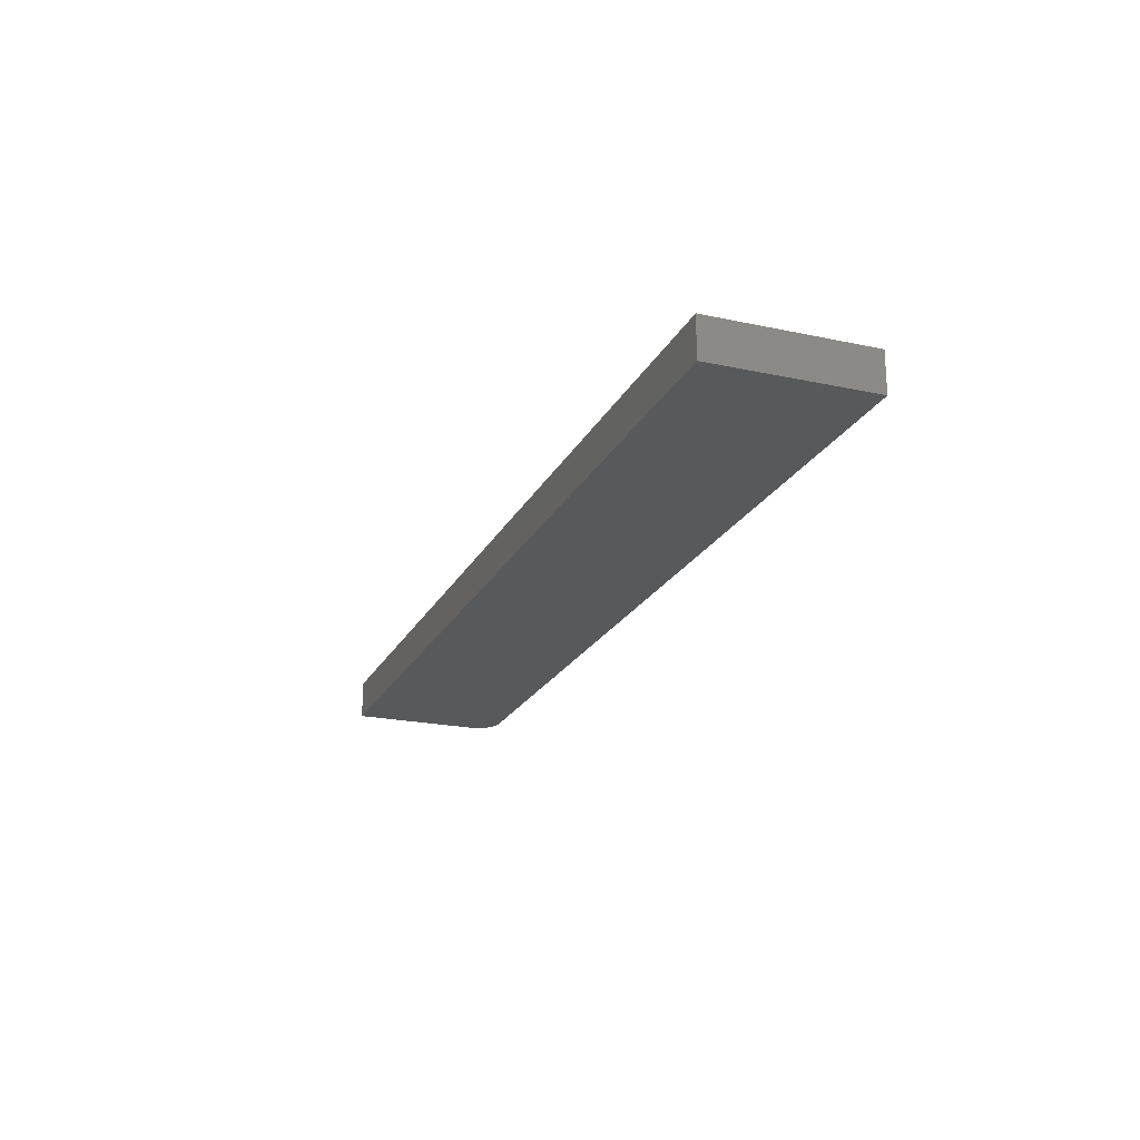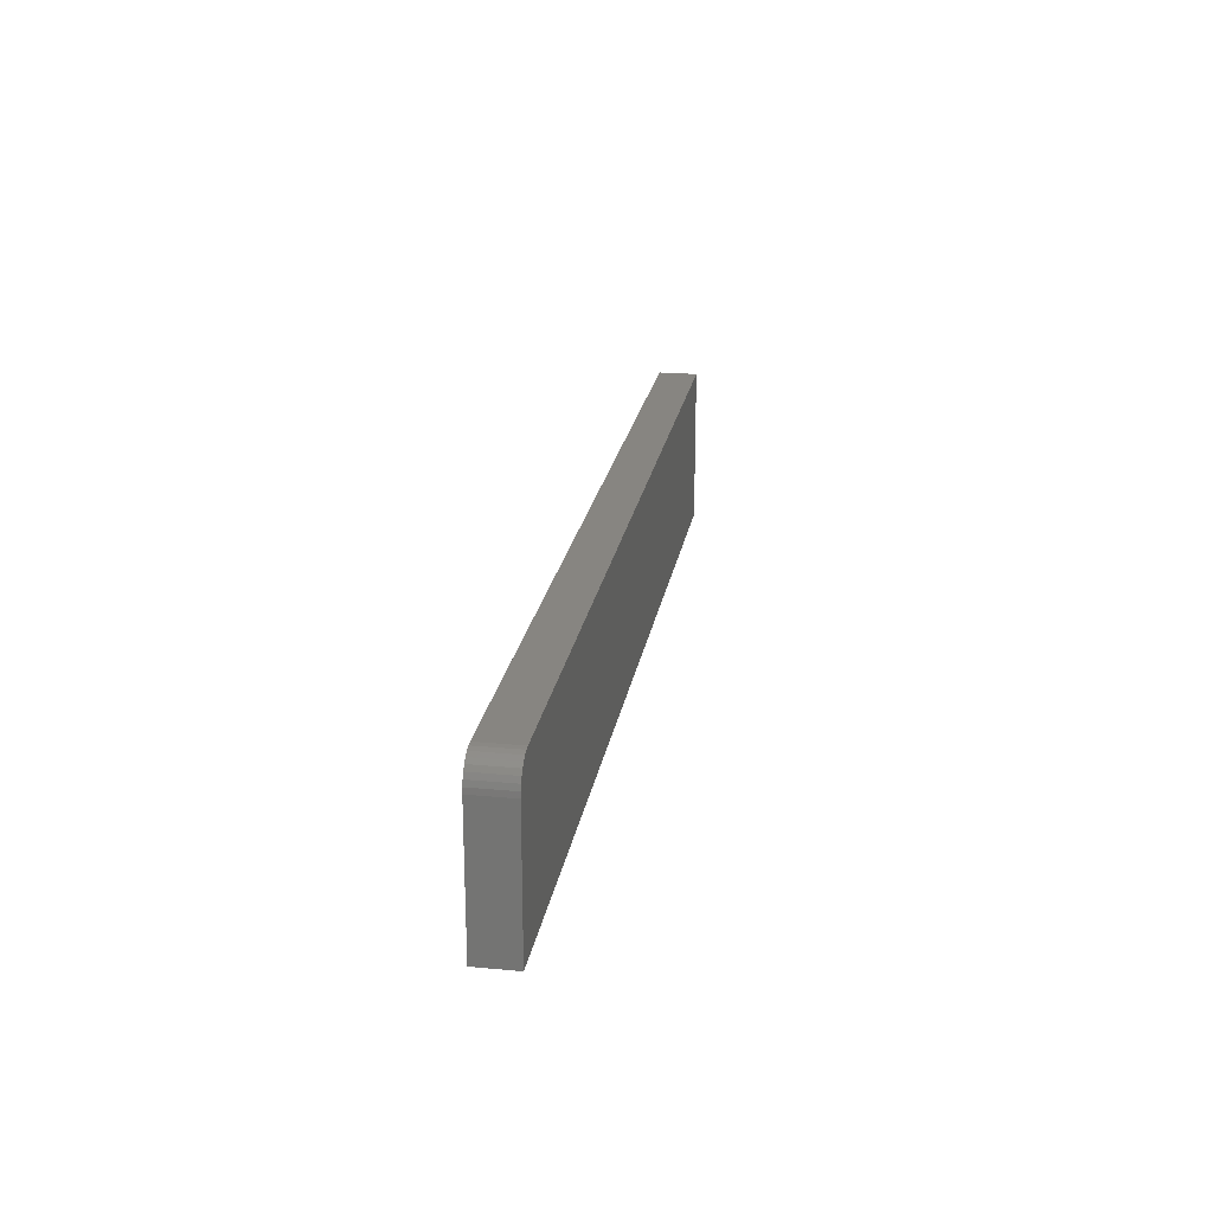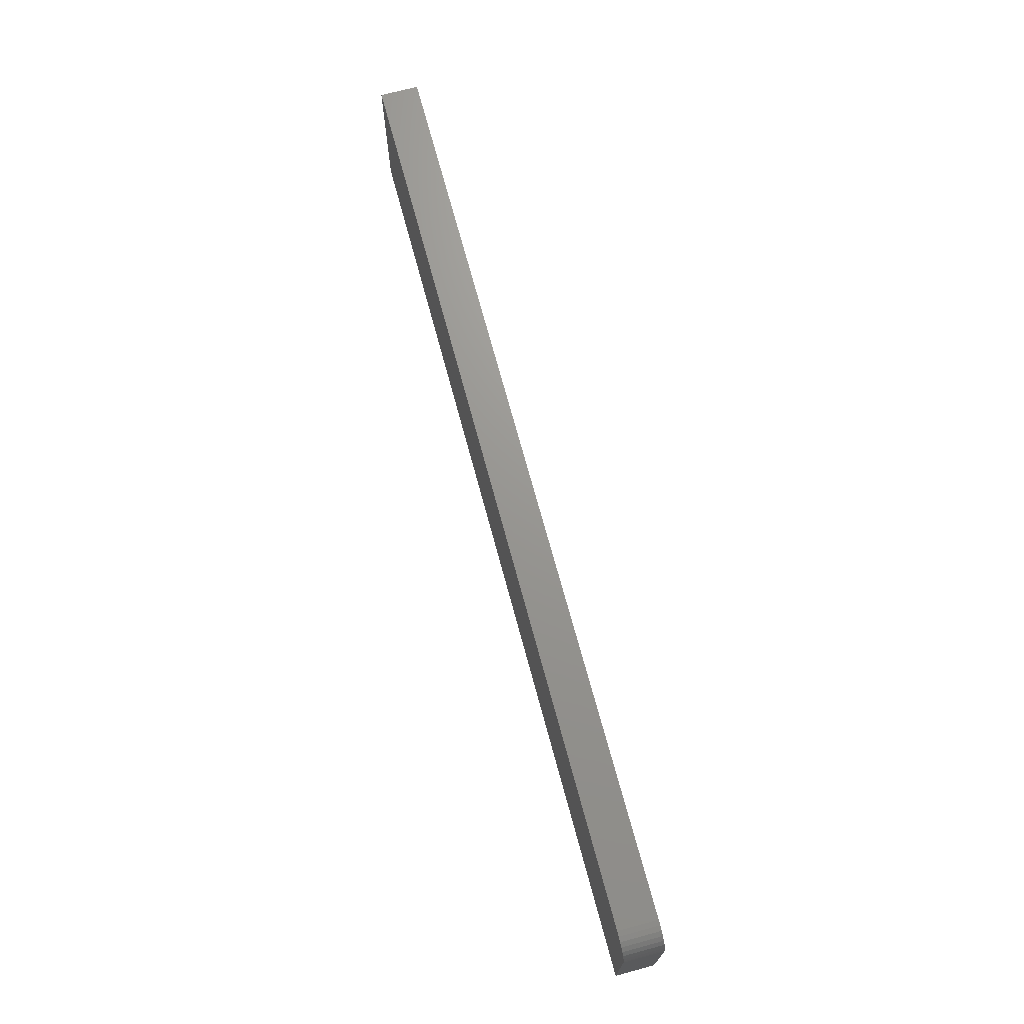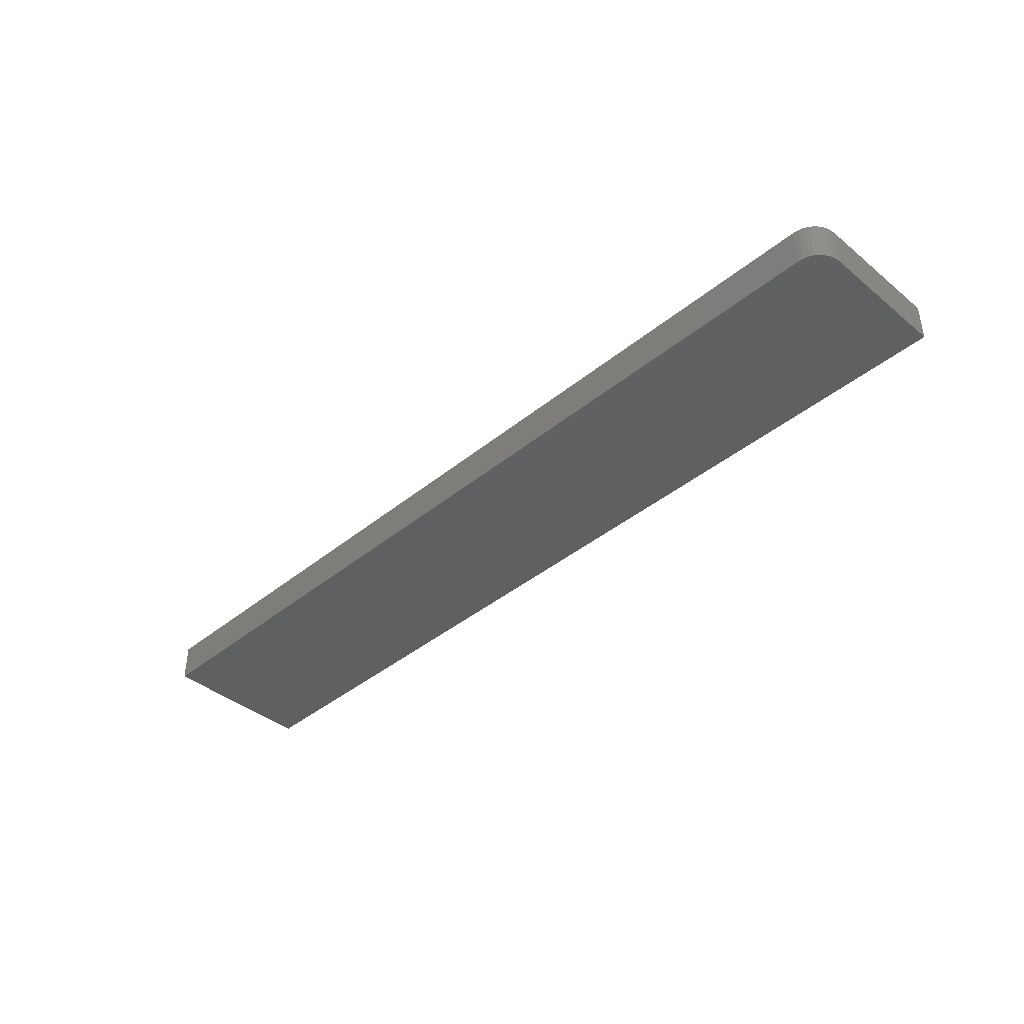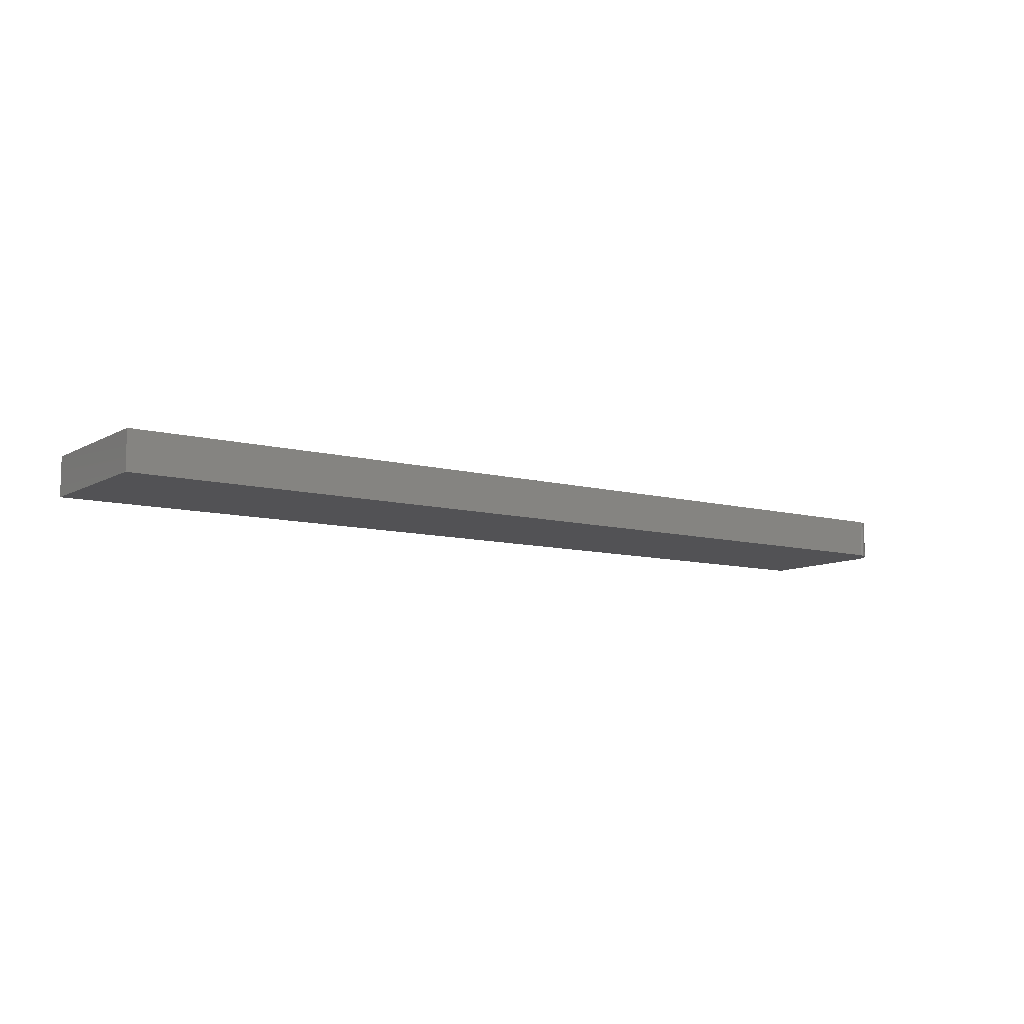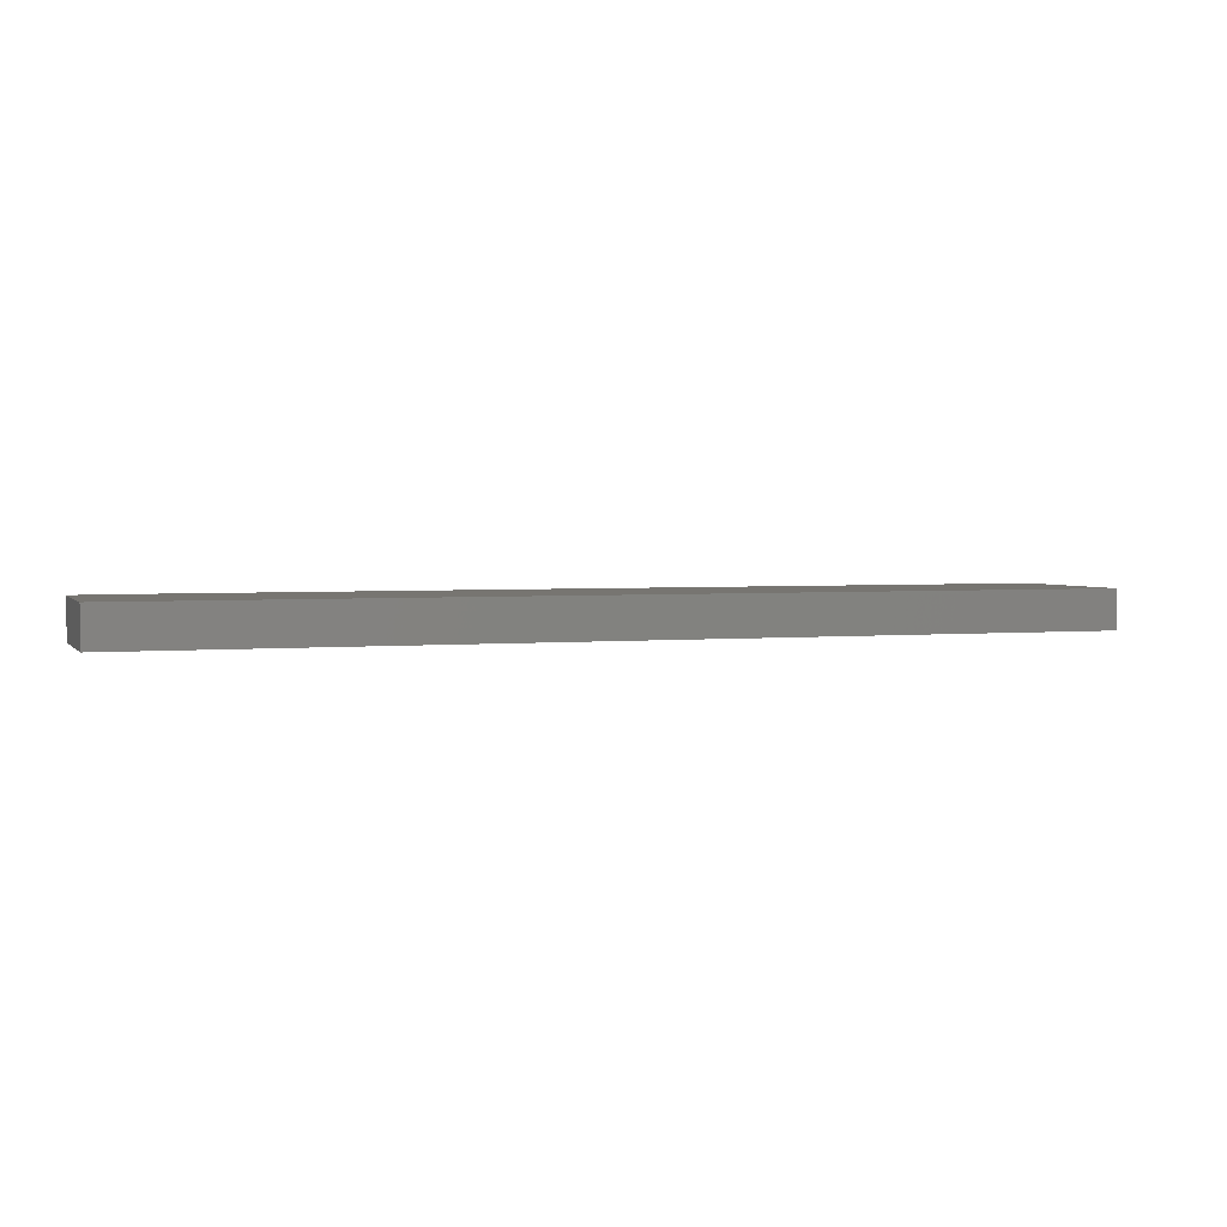
<metadata>
{"format":"stl","ext":"stl","renderer":"f3d","projection":"perspective","resolution":1024,"background":"white","views":[{"elev":-21.5,"azim":-110.8,"up":"+Y"},{"elev":22.1,"azim":99.3,"up":"+Z"},{"elev":70.3,"azim":75.0,"up":"+Z"},{"elev":-40.6,"azim":45.0,"up":"+Y"},{"elev":-9.4,"azim":-35.1,"up":"+Y"},{"elev":2.7,"azim":160.7,"up":"+Y"}]}
</metadata>
<code>
# stl→obj: 24 verts, 44 faces
v 0.7188 -0.04688 0.0866
v 0.7307 -0.04688 0.08422
v 0.7248 -0.04688 0.08599
v -0.3672 -0.04688 0.0866
v -0.3672 -0.04688 -0.1016
v 0.75 -0.04688 -0.1016
v 0.75 -0.04688 0.05535
v 0.7494 -0.04688 0.06144
v 0.7476 -0.04688 0.0673
v 0.7447 -0.04688 0.07271
v 0.7408 -0.04688 0.07744
v 0.7361 -0.04688 0.08133
v 0.7248 7.103e-17 0.08599
v 0.7307 7.126e-17 0.08422
v 0.7188 7.073e-17 0.0866
v -0.3672 1.044e-17 0.0866
v 0.7361 7.14e-17 0.08133
v 0.7408 7.145e-17 0.07744
v 0.7447 7.14e-17 0.07271
v 0.7476 7.126e-17 0.0673
v 0.7494 7.103e-17 0.06144
v 0.75 7.073e-17 0.05535
v 0.75 6.202e-17 -0.1016
v -0.3672 0 -0.1016
f 1 2 3
f 4 5 6
f 4 6 7
f 4 7 8
f 4 8 9
f 4 9 10
f 4 10 11
f 4 11 12
f 4 12 2
f 4 2 1
f 13 14 15
f 16 15 14
f 16 14 17
f 16 17 18
f 16 18 19
f 16 19 20
f 16 20 21
f 16 21 22
f 16 22 23
f 16 23 24
f 1 15 4
f 4 15 16
f 6 23 7
f 7 23 22
f 15 1 13
f 13 1 3
f 13 3 14
f 14 3 2
f 14 2 17
f 17 2 12
f 17 12 18
f 18 12 11
f 18 11 19
f 19 11 10
f 19 10 20
f 20 10 9
f 20 9 21
f 21 9 8
f 21 8 22
f 22 8 7
f 4 16 5
f 5 16 24
f 5 24 6
f 6 24 23

</code>
